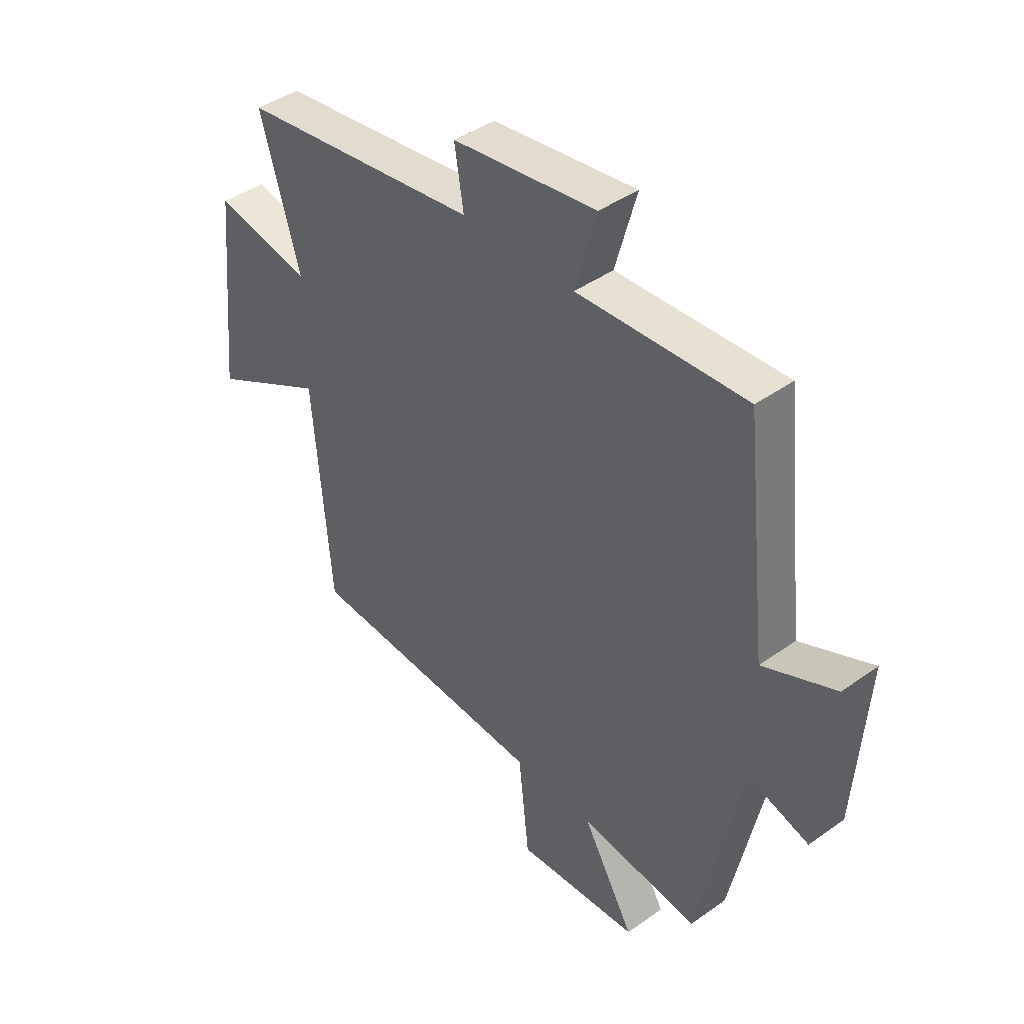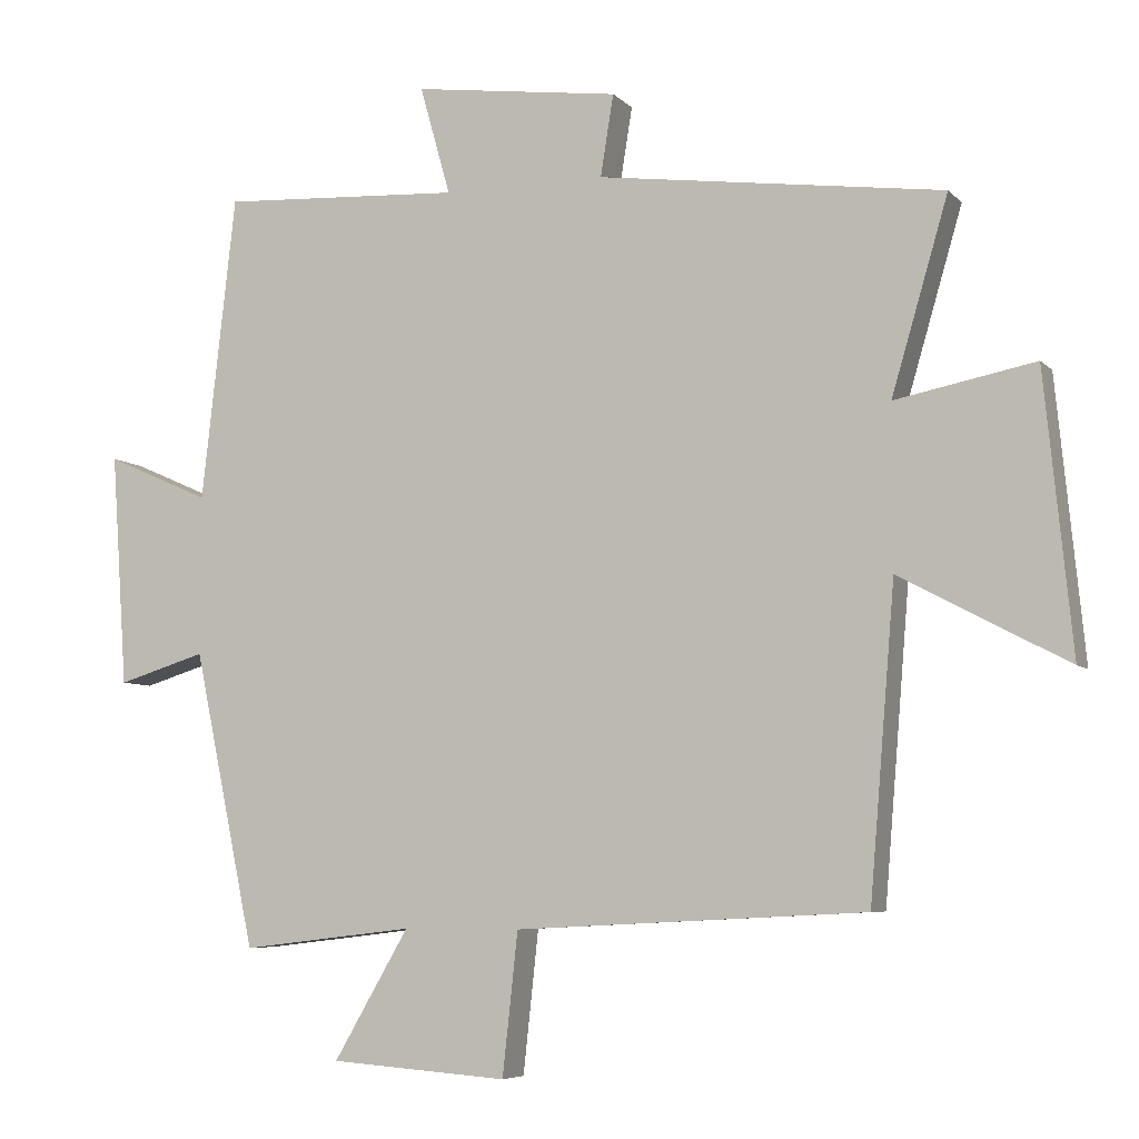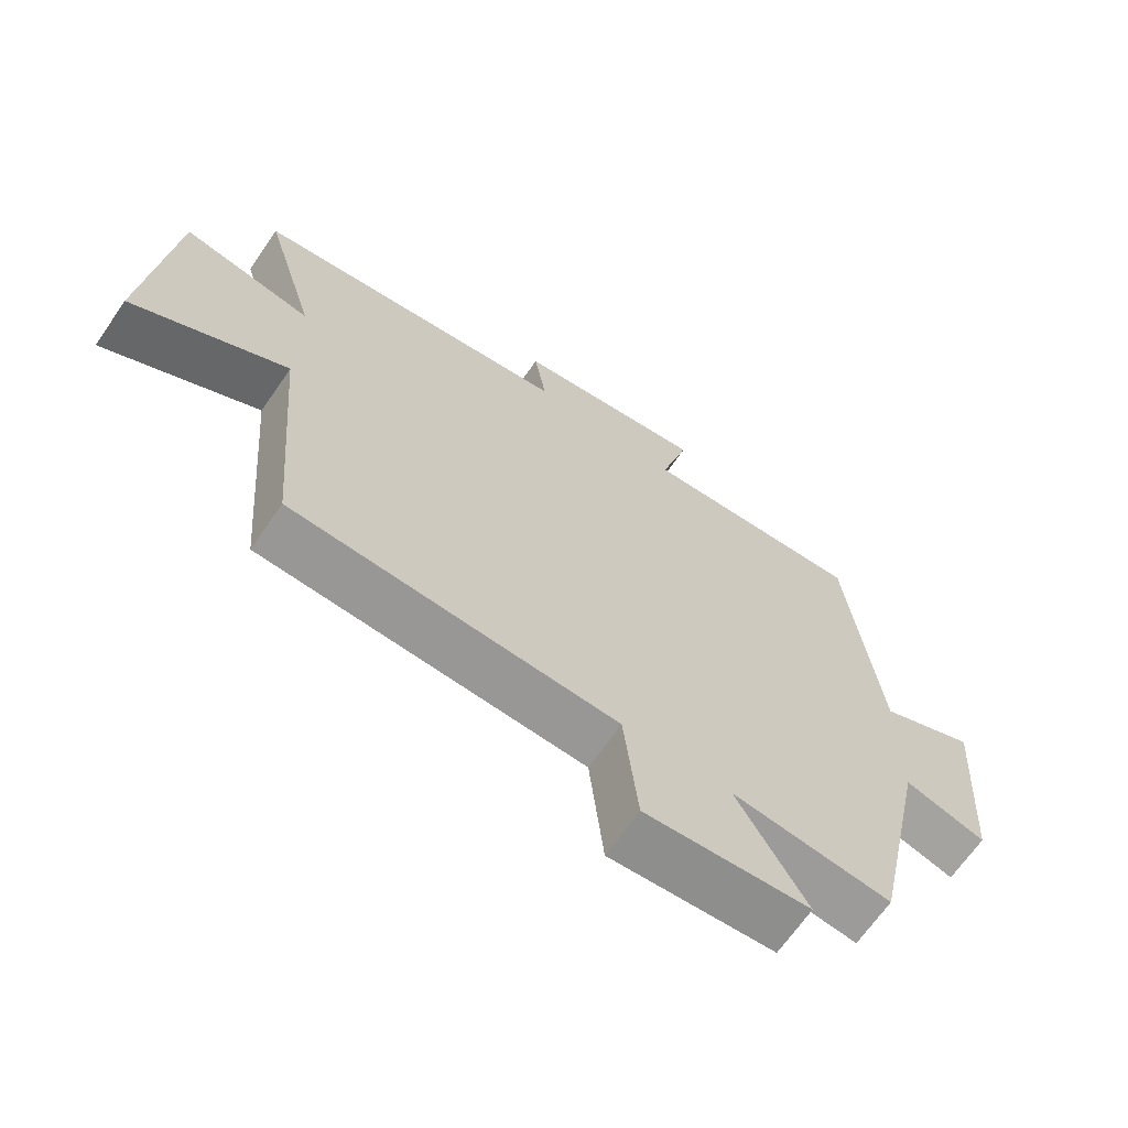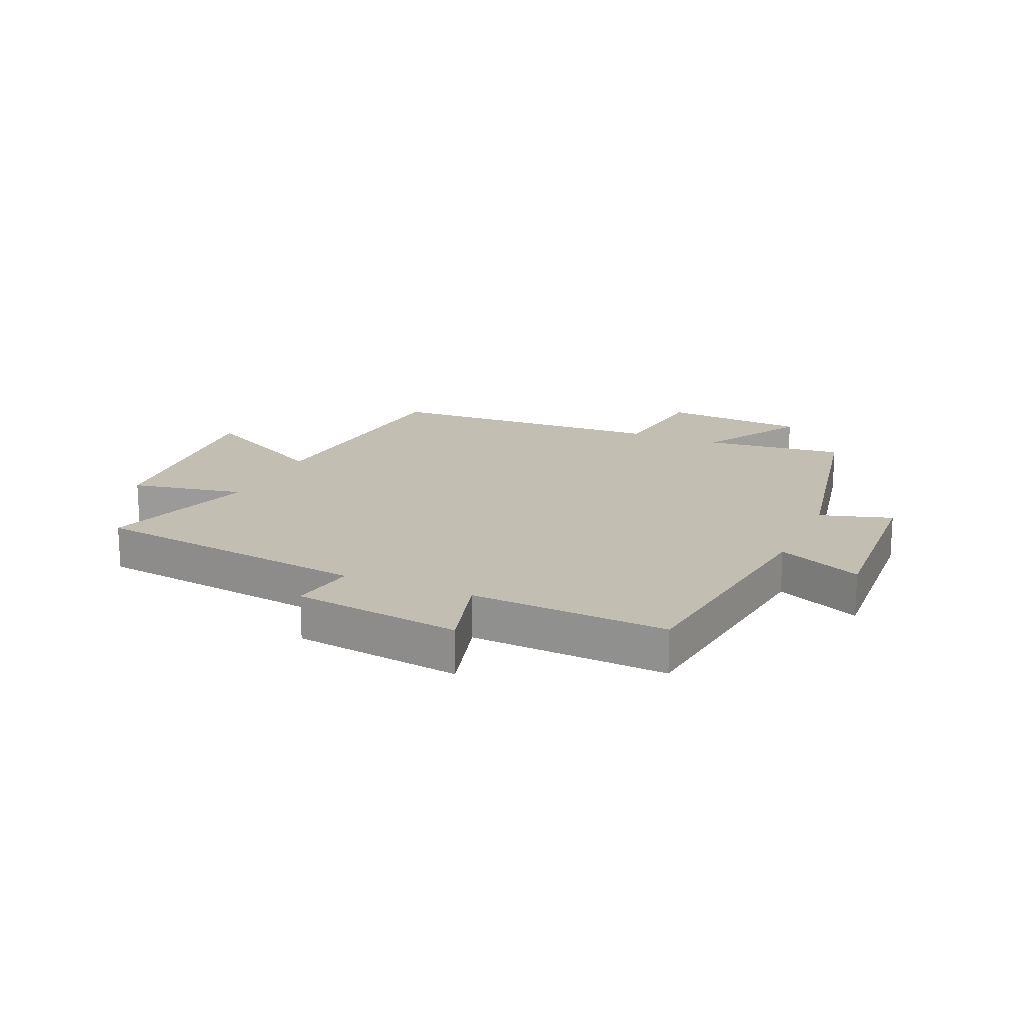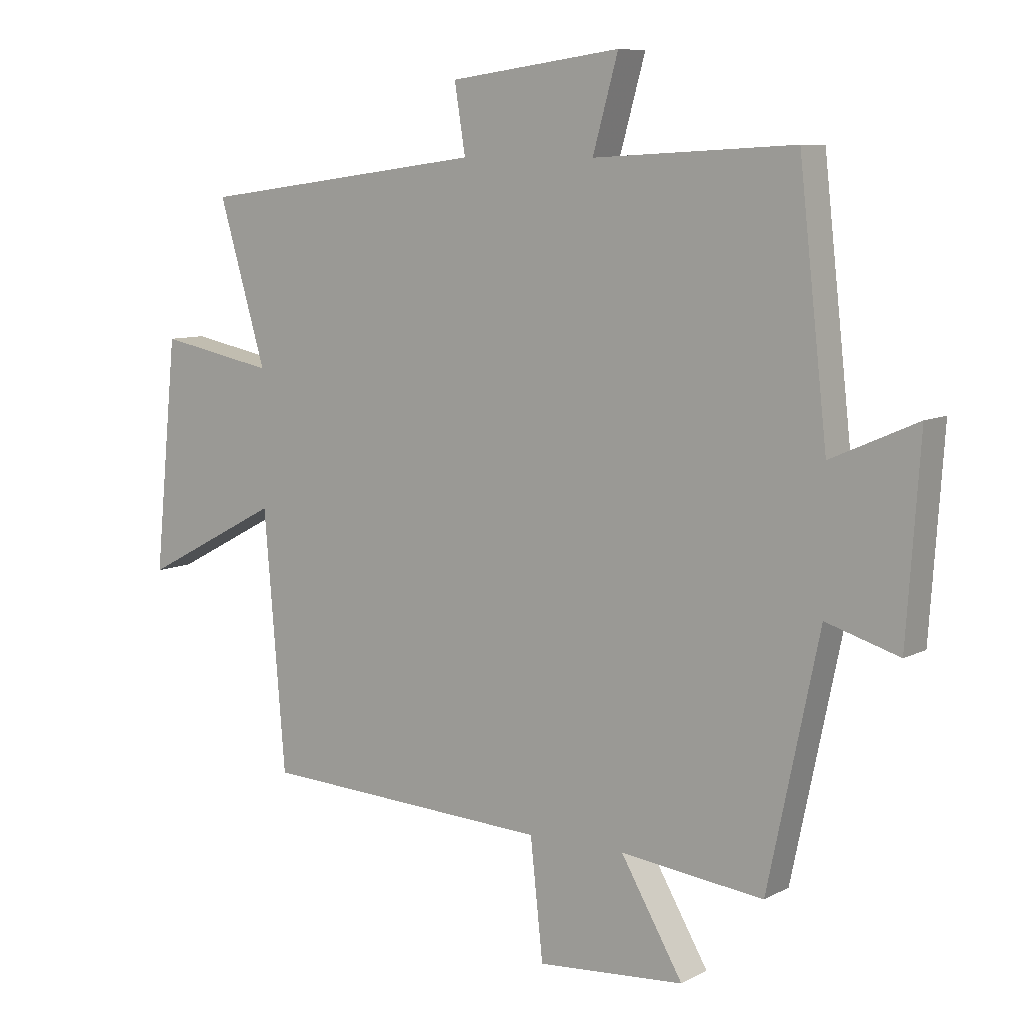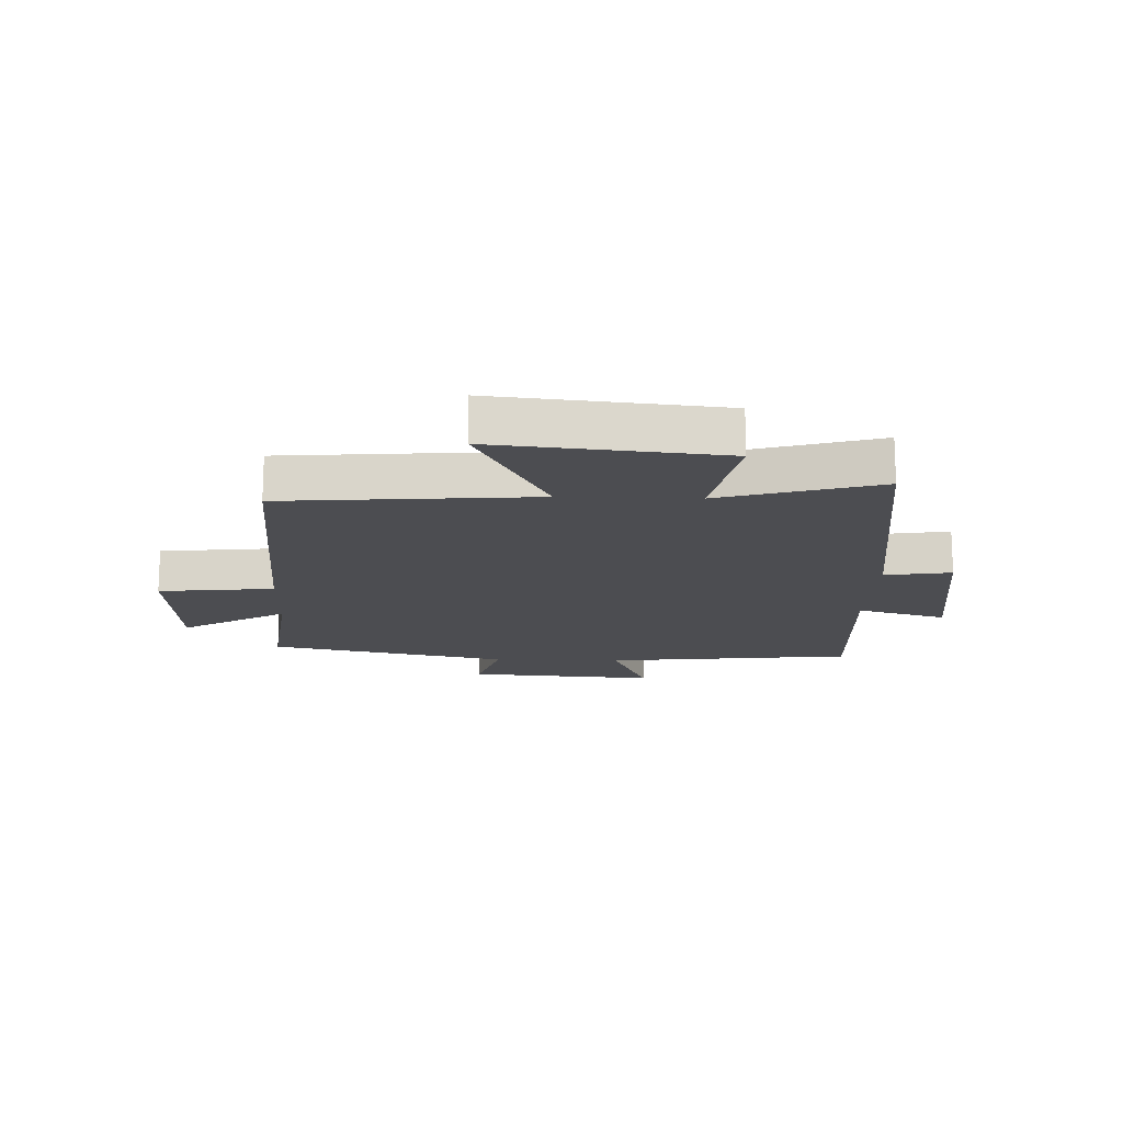
<metadata>
{"format":"obj","ext":"obj","renderer":"f3d","projection":"perspective","resolution":1024,"background":"white","views":[{"elev":42.2,"azim":49.4,"up":"+Z"},{"elev":-6.3,"azim":-157.8,"up":"+Z"},{"elev":-67.0,"azim":-34.6,"up":"+Z"},{"elev":17.4,"azim":24.0,"up":"+Y"},{"elev":8.3,"azim":35.5,"up":"+Z"},{"elev":-16.2,"azim":-92.0,"up":"+Y"}]}
</metadata>
<code>
v 0.453 0.07 0.518
v 0.5 0.07 0.098
v 0.643 0.07 0.161
v 0.621 0.07 -0.159
v 0.5 0.07 -0.122
v 0.415 0.07 -0.528
v 0.178 0.07 -0.5
v 0.281 0.07 -0.677
v 0.037 0.07 -0.695
v 0.016 0.07 -0.5
v -0.465 0.07 -0.475
v -0.5 0.07 -0.051
v -0.73 0.07 -0.173
v -0.692 0.07 0.209
v -0.5 0.07 0.171
v -0.578 0.07 0.437
v -0.103 0.07 0.5
v -0.121 0.07 0.612
v 0.163 0.07 0.65
v 0.121 0.07 0.5
v 0.453 0 0.518
v 0.5 0 0.098
v 0.643 0 0.161
v 0.621 0 -0.159
v 0.5 0 -0.122
v 0.415 0 -0.528
v 0.178 0 -0.5
v 0.281 0 -0.677
v 0.037 0 -0.695
v 0.016 0 -0.5
v -0.465 0 -0.475
v -0.5 0 -0.051
v -0.73 0 -0.173
v -0.692 0 0.209
v -0.5 0 0.171
v -0.578 0 0.437
v -0.103 0 0.5
v -0.121 0 0.612
v 0.163 0 0.65
v 0.121 0 0.5
f 17 18 19 20
f 15 16 17 20
f 15 20 1 2
f 12 13 14 15
f 12 15 2
f 11 12 2
f 10 11 2
f 7 8 9 10
f 7 10 2 3
f 5 6 7
f 5 7 3
f 3 4 5
f 40 39 38 37
f 40 37 36 35
f 22 21 40 35
f 35 34 33 32
f 22 35 32
f 22 32 31
f 22 31 30
f 30 29 28 27
f 23 22 30 27
f 27 26 25
f 23 27 25
f 25 24 23
f 1 21 22 2
f 2 22 23 3
f 3 23 24 4
f 4 24 25 5
f 5 25 26 6
f 6 26 27 7
f 7 27 28 8
f 8 28 29 9
f 9 29 30 10
f 10 30 31 11
f 11 31 32 12
f 12 32 33 13
f 13 33 34 14
f 14 34 35 15
f 15 35 36 16
f 16 36 37 17
f 17 37 38 18
f 18 38 39 19
f 19 39 40 20
f 20 40 21 1

</code>
